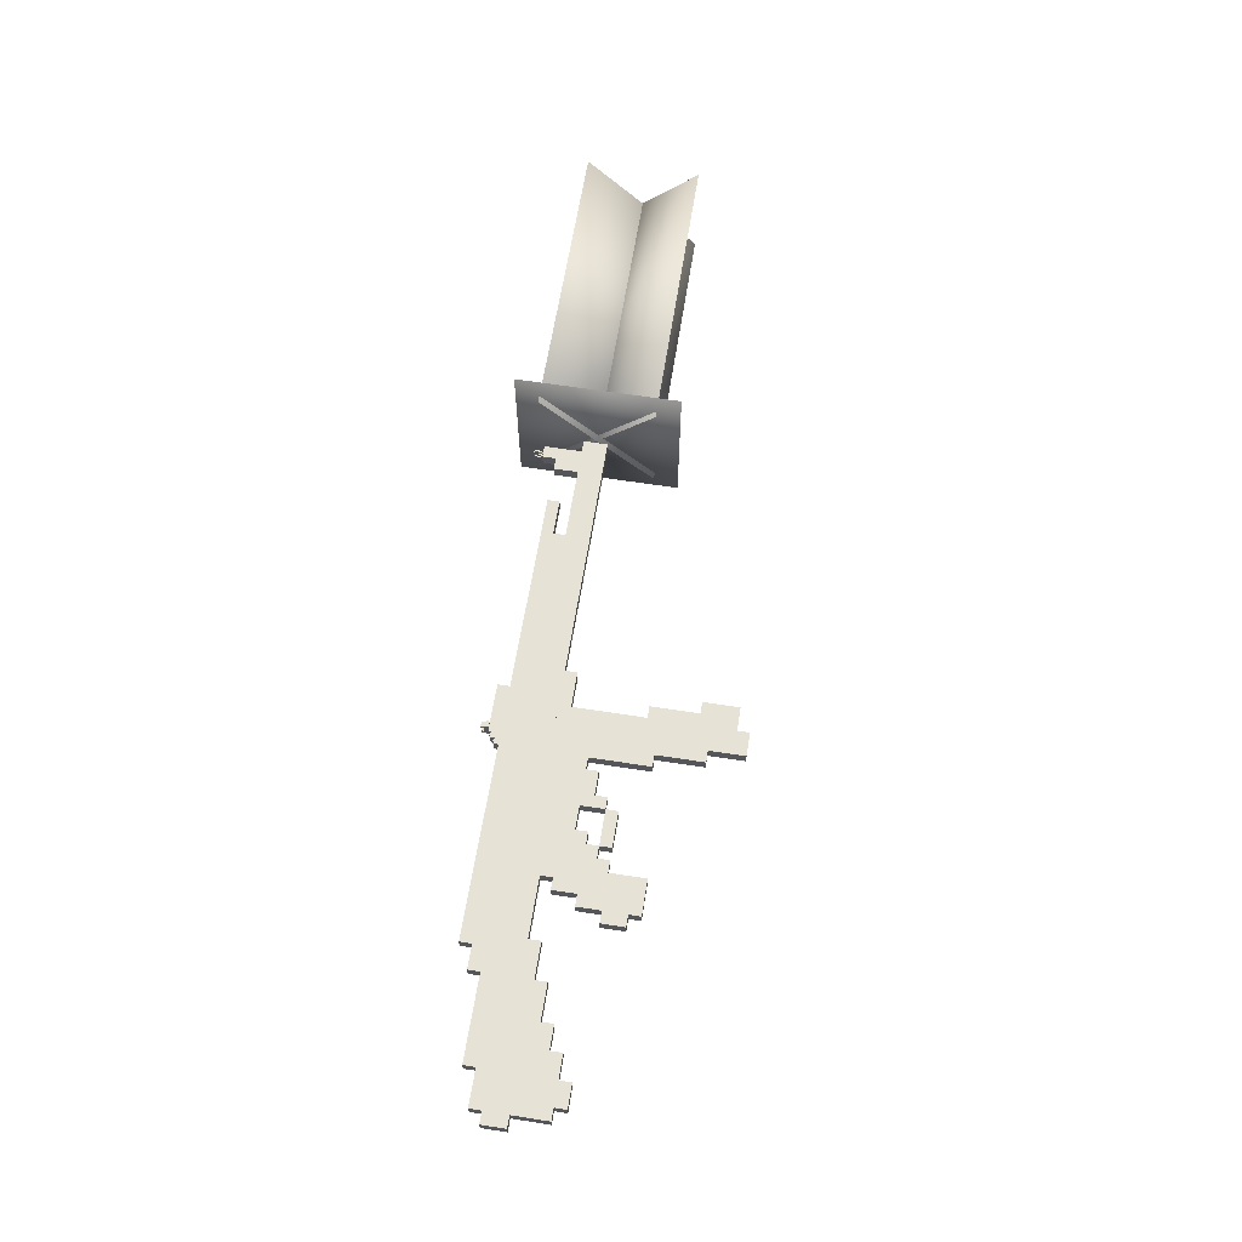
<metadata>
{"format":"obj","ext":"obj","renderer":"f3d","projection":"perspective","resolution":1024,"background":"white","views":[{"elev":63.1,"azim":-81.0,"up":"+Z"}]}
</metadata>
<code>
o gunModel
v -6.08 -4.563 -0.1562
v -6.08 -4.563 0.1563
v -6.08 -4.25 0.1563
v -6.08 -4.25 -0.1562
v -5.143 -4.563 -0.1562
v -5.143 -4.25 -0.1562
v -5.143 -4.563 0.1563
v -5.143 -4.25 0.1563
v -6.393 -4.25 -0.1562
v -6.393 -4.25 0.1563
v -6.393 -3.625 0.1563
v -6.393 -3.625 -0.1562
v -5.143 -4.25 -0.1562
v -5.143 -3.625 -0.1562
v -5.143 -4.25 0.1563
v -5.143 -3.625 0.1563
v -6.08 -3.625 -0.1562
v -6.08 -3.625 0.1563
v -6.08 -3.313 0.1563
v -6.08 -3.313 -0.1562
v -4.83 -3.625 -0.1562
v -4.83 -3.313 -0.1562
v -4.83 -3.625 0.1563
v -4.83 -3.313 0.1563
v -6.08 -3.313 -0.1562
v -6.08 -3.313 0.1563
v -6.08 -3 0.1563
v -6.08 -3 -0.1562
v -4.518 -3.313 -0.1562
v -4.518 -3 -0.1562
v -4.518 -3.313 0.1563
v -4.518 -3 0.1563
v -4.518 -3.625 -0.1562
v -4.518 -3.625 0.1563
v -4.518 -3.313 0.1563
v -4.518 -3.313 -0.1562
v -3.58 -3.625 -0.1562
v -3.58 -3.313 -0.1562
v -3.58 -3.625 0.1563
v -3.58 -3.313 0.1563
v -3.58 -3.313 -0.1562
v -3.58 -3.313 0.1563
v -3.58 -3 0.1563
v -3.58 -3 -0.1562
v -3.268 -3.313 -0.1562
v -3.268 -3 -0.1562
v -3.268 -3.313 0.1563
v -3.268 -3 0.1563
v -3.58 -3 -0.1562
v -3.58 -3 0.1563
v -3.58 -2.688 0.1563
v -3.58 -2.688 -0.1562
v -2.643 -3 -0.1562
v -2.643 -2.688 -0.1562
v -2.643 -3 0.1563
v -2.643 -2.688 0.1563
v -5.768 -3 -0.1562
v -5.768 -3 0.1563
v -5.768 -2.688 0.1563
v -5.768 -2.688 -0.1562
v -4.205 -3 -0.1562
v -4.205 -2.688 -0.1562
v -4.205 -3 0.1563
v -4.205 -2.688 0.1563
v -5.768 -2.688 -0.1562
v -5.768 -2.688 0.1563
v -5.768 -2.375 0.1563
v -5.768 -2.375 -0.1562
v -1.08 -2.688 -0.1562
v -1.08 -2.375 -0.1562
v -1.08 -2.688 0.1563
v -1.08 -2.375 0.1563
v -5.455 -2.375 -0.1562
v -5.455 -2.375 0.1563
v -5.455 -2.063 0.1563
v -5.455 -2.063 -0.1562
v -1.08 -2.375 -0.1562
v -1.08 -2.063 -0.1562
v -1.08 -2.375 0.1563
v -1.08 -2.063 0.1563
v -11.39 -2.063 -0.1562
v -11.39 -2.063 0.1563
v -11.39 -1.75 0.1563
v -11.39 -1.75 -0.1562
v -0.1428 -2.063 -0.1562
v -0.1428 -1.75 -0.1562
v -0.1428 -2.063 0.1563
v -0.1428 -1.75 0.1563
v -11.39 -2.375 -0.1562
v -11.39 -2.375 0.1563
v -11.39 -2.063 0.1563
v -11.39 -2.063 -0.1562
v -7.018 -2.375 -0.1562
v -7.018 -2.063 -0.1562
v -7.018 -2.375 0.1563
v -7.018 -2.063 0.1563
v -11.08 -2.688 -0.1562
v -11.08 -2.688 0.1563
v -11.08 -2.375 0.1563
v -11.08 -2.375 -0.1562
v -7.955 -2.688 -0.1562
v -7.955 -2.375 -0.1562
v -7.955 -2.688 0.1563
v -7.955 -2.375 0.1563
v -11.08 -3 -0.1562
v -11.08 -3 0.1563
v -11.08 -2.688 0.1563
v -11.08 -2.688 -0.1562
v -8.893 -3 -0.1562
v -8.893 -2.688 -0.1562
v -8.893 -3 0.1563
v -8.893 -2.688 0.1563
v -11.08 -3.313 -0.1562
v -11.08 -3.313 0.1563
v -11.08 -3 0.1563
v -11.08 -3 -0.1562
v -9.518 -3.313 -0.1562
v -9.518 -3 -0.1562
v -9.518 -3.313 0.1563
v -9.518 -3 0.1563
v -10.77 -3.625 -0.1562
v -10.77 -3.625 0.1563
v -10.77 -3.313 0.1563
v -10.77 -3.313 -0.1562
v -10.14 -3.625 -0.1562
v -10.14 -3.313 -0.1562
v -10.14 -3.625 0.1563
v -10.14 -3.313 0.1563
v -10.14 -1.75 -0.1562
v -10.14 -1.75 0.1563
v -10.14 -1.125 0.1563
v -10.14 -1.125 -0.1562
v 6.42 -1.75 -0.1562
v 6.42 -1.125 -0.1562
v 6.42 -1.75 0.1563
v 6.42 -1.125 0.1563
v -11.08 -1.75 -0.1562
v -11.08 -1.75 0.1563
v -11.08 -1.438 0.1563
v -11.08 -1.438 -0.1562
v -10.14 -1.75 -0.1562
v -10.14 -1.438 -0.1562
v -10.14 -1.75 0.1563
v -10.14 -1.438 0.1563
v -7.955 -1.125 -0.1562
v -7.955 -1.125 0.1563
v -7.955 -0.813 0.1563
v -7.955 -0.813 -0.1562
v -7.33 -1.125 -0.1562
v -7.33 -0.813 -0.1562
v -7.33 -1.125 0.1563
v -7.33 -0.813 0.1563
v -7.33 -1.125 -0.1562
v -7.33 -1.125 0.1563
v -7.33 -0.5005 0.1563
v -7.33 -0.5005 -0.1562
v 3.607 -1.125 -0.1562
v 3.607 -0.5005 -0.1562
v 3.607 -1.125 0.1563
v 3.607 -0.5005 0.1563
v 3.607 -0.813 -0.1562
v 3.607 -0.813 0.1563
v 3.607 -0.5005 0.1563
v 3.607 -0.5005 -0.1562
v 4.545 -0.813 -0.1562
v 4.545 -0.5005 -0.1562
v 4.545 -0.813 0.1563
v 4.545 -0.5005 0.1563
v 5.482 -1.125 -0.1562
v 5.482 -1.125 0.1563
v 5.482 -0.5005 0.1563
v 5.482 -0.5005 -0.1562
v 6.107 -1.125 -0.1562
v 6.107 -0.5005 -0.1562
v 6.107 -1.125 0.1563
v 6.107 -0.5005 0.1563
v -2.018 -0.5005 -0.1562
v -2.018 -0.5005 0.1563
v -2.018 -0.188 0.1563
v -2.018 -0.188 -0.1562
v -0.7678 -0.5005 -0.1562
v -0.7678 -0.188 -0.1562
v -0.7678 -0.5005 0.1563
v -0.7678 -0.188 0.1563
v 5.795 -0.5005 -0.1562
v 5.795 -0.5005 0.1563
v 5.795 -0.188 0.1563
v 5.795 -0.188 -0.1562
v 6.107 -0.5005 -0.1562
v 6.107 -0.188 -0.1562
v 6.107 -0.5005 0.1563
v 6.107 -0.188 0.1563
v -2.33 -0.5005 -0.1562
v -2.33 -0.5005 0.1563
v -2.33 -0.3833 0.1563
v -2.33 -0.3833 -0.1562
v -2.018 -0.5005 -0.1562
v -2.018 -0.3833 -0.1562
v -2.018 -0.5005 0.1563
v -2.018 -0.3833 0.1563
v -1.94 -0.188 -0.1952
v -1.94 -0.188 0.1954
v -1.94 -0.07078 0.1954
v -1.94 -0.07078 -0.1952
v -1.822 -0.188 -0.1952
v -1.822 -0.07078 -0.1952
v -1.822 -0.188 0.1954
v -1.822 -0.07078 0.1954
v -1.94 -0.07078 -0.1952
v -1.94 -0.07078 -0.07804
v -1.94 0.007347 -0.07804
v -1.94 0.007347 -0.1952
v -1.822 -0.07078 -0.1952
v -1.822 0.007347 -0.1952
v -1.822 -0.07078 -0.07804
v -1.822 0.007347 -0.07804
v -1.94 -0.07078 0.07821
v -1.94 -0.07078 0.1954
v -1.94 0.007347 0.1954
v -1.94 0.007347 0.07821
v -1.822 -0.07078 0.07821
v -1.822 0.007347 0.07821
v -1.822 -0.07078 0.1954
v -1.822 0.007347 0.1954
v 5.795 -0.188 -0.1562
v 5.795 -0.188 0.1563
v 5.795 -0.1489 0.1563
v 5.795 -0.1489 -0.1562
v 6.107 -0.188 -0.1562
v 6.107 -0.1489 -0.1562
v 6.107 -0.188 0.1563
v 6.107 -0.1489 0.1563
v -2.174 -0.3833 -0.1562
v -2.174 -0.3833 0.1563
v -2.174 -0.2661 0.1563
v -2.174 -0.2661 -0.1562
v -2.018 -0.3833 -0.1562
v -2.018 -0.2661 -0.1562
v -2.018 -0.3833 0.1563
v -2.018 -0.2661 0.1563
v -2.096 -0.2661 -0.07804
v -2.096 -0.2661 0.07821
v -2.096 -0.227 0.07821
v -2.096 -0.227 -0.07804
v -2.018 -0.2661 -0.07804
v -2.018 -0.227 -0.07804
v -2.018 -0.2661 0.07821
v -2.018 -0.227 0.07821
v -2.252 -0.3833 -0.1171
v -2.252 -0.3833 0.1173
v -2.252 -0.3442 0.1173
v -2.252 -0.3442 -0.1171
v -2.174 -0.3833 -0.1171
v -2.174 -0.3442 -0.1171
v -2.174 -0.3833 0.1173
v -2.174 -0.3442 0.1173
v -1.822 -0.188 -0.1952
v -1.822 -0.188 0.1954
v -1.822 -0.1098 0.1954
v -1.822 -0.1098 -0.1952
v -1.783 -0.188 -0.1952
v -1.783 -0.1098 -0.1952
v -1.783 -0.188 0.1954
v -1.783 -0.1098 0.1954
v 5.928 -0.1489 -0.09366
v 5.928 -0.1489 0.09384
v 5.928 -0.1177 0.09384
v 5.928 -0.1177 -0.09366
v 5.967 -0.1489 -0.09366
v 5.967 -0.1177 -0.09366
v 5.967 -0.1489 0.09384
v 5.967 -0.1177 0.09384
v 5.928 -0.1177 -0.1249
v 5.928 -0.1177 -0.07022
v 5.928 -0.0864 -0.07022
v 5.928 -0.0864 -0.1249
v 5.967 -0.1177 -0.1249
v 5.967 -0.0864 -0.1249
v 5.967 -0.1177 -0.07022
v 5.967 -0.0864 -0.07022
v 5.928 -0.0864 -0.1484
v 5.928 -0.0864 -0.09366
v 5.928 -0.05516 -0.09366
v 5.928 -0.05516 -0.1484
v 5.967 -0.0864 -0.1484
v 5.967 -0.05516 -0.1484
v 5.967 -0.0864 -0.09366
v 5.967 -0.05516 -0.09366
v 5.928 -0.05516 -0.1484
v 5.928 -0.05516 -0.1171
v 5.928 0.02297 -0.1171
v 5.928 0.02297 -0.1484
v 5.967 -0.05516 -0.1484
v 5.967 0.02297 -0.1484
v 5.967 -0.05516 -0.1171
v 5.967 0.02297 -0.1171
v 5.928 0.02297 -0.1484
v 5.928 0.02297 -0.09366
v 5.928 0.05422 -0.09366
v 5.928 0.05422 -0.1484
v 5.967 0.02297 -0.1484
v 5.967 0.05422 -0.1484
v 5.967 0.02297 -0.09366
v 5.967 0.05422 -0.09366
v 5.928 0.08547 -0.09366
v 5.928 0.08547 0.09384
v 5.928 0.1167 0.09384
v 5.928 0.1167 -0.09366
v 5.967 0.08547 -0.09366
v 5.967 0.1167 -0.09366
v 5.967 0.08547 0.09384
v 5.967 0.1167 0.09384
v 5.928 0.05422 -0.1249
v 5.928 0.05422 -0.07022
v 5.928 0.08547 -0.07022
v 5.928 0.08547 -0.1249
v 5.967 0.05422 -0.1249
v 5.967 0.08547 -0.1249
v 5.967 0.05422 -0.07022
v 5.967 0.08547 -0.07022
v 5.928 0.05422 0.0704
v 5.928 0.05422 0.1251
v 5.928 0.08547 0.1251
v 5.928 0.08547 0.0704
v 5.967 0.05422 0.0704
v 5.967 0.08547 0.0704
v 5.967 0.05422 0.1251
v 5.967 0.08547 0.1251
v 5.928 0.02297 0.09384
v 5.928 0.02297 0.1485
v 5.928 0.05422 0.1485
v 5.928 0.05422 0.09384
v 5.967 0.02297 0.09384
v 5.967 0.05422 0.09384
v 5.967 0.02297 0.1485
v 5.967 0.05422 0.1485
v 5.928 -0.05516 0.1173
v 5.928 -0.05516 0.1485
v 5.928 0.02297 0.1485
v 5.928 0.02297 0.1173
v 5.967 -0.05516 0.1173
v 5.967 0.02297 0.1173
v 5.967 -0.05516 0.1485
v 5.967 0.02297 0.1485
v 5.928 -0.0864 0.09384
v 5.928 -0.0864 0.1485
v 5.928 -0.05516 0.1485
v 5.928 -0.05516 0.09384
v 5.967 -0.0864 0.09384
v 5.967 -0.05516 0.09384
v 5.967 -0.0864 0.1485
v 5.967 -0.05516 0.1485
v 5.928 -0.1177 0.0704
v 5.928 -0.1177 0.1251
v 5.928 -0.0864 0.1251
v 5.928 -0.0864 0.0704
v 5.967 -0.1177 0.0704
v 5.967 -0.0864 0.0704
v 5.967 -0.1177 0.1251
v 5.967 -0.0864 0.1251
v 5.928 -0.1177 -0.01554
v 5.928 -0.1177 0.01571
v 5.928 -0.03953 0.01571
v 5.928 -0.03953 -0.01554
v 5.967 -0.1177 -0.01554
v 5.967 -0.03953 -0.01554
v 5.967 -0.1177 0.01571
v 5.967 -0.03953 0.01571
v 5.928 -0.03953 -0.01554
v 5.928 -0.03953 0.01571
v 5.928 -0.00828 0.01571
v 5.928 -0.00828 -0.01554
v 5.967 -0.03953 -0.01554
v 5.967 -0.00828 -0.01554
v 5.967 -0.03953 0.01571
v 5.967 -0.00828 0.01571
f 1 2 3 4
f 5 1 4 6
f 7 5 6 8
f 2 7 8 3
f 8 6 4 3
f 2 1 5 7
f 9 10 11 12
f 13 9 12 14
f 15 13 14 16
f 10 15 16 11
f 16 14 12 11
f 10 9 13 15
f 17 18 19 20
f 21 17 20 22
f 23 21 22 24
f 18 23 24 19
f 24 22 20 19
f 18 17 21 23
f 25 26 27 28
f 29 25 28 30
f 31 29 30 32
f 26 31 32 27
f 32 30 28 27
f 26 25 29 31
f 33 34 35 36
f 37 33 36 38
f 39 37 38 40
f 34 39 40 35
f 40 38 36 35
f 34 33 37 39
f 41 42 43 44
f 45 41 44 46
f 47 45 46 48
f 42 47 48 43
f 48 46 44 43
f 42 41 45 47
f 49 50 51 52
f 53 49 52 54
f 55 53 54 56
f 50 55 56 51
f 56 54 52 51
f 50 49 53 55
f 57 58 59 60
f 61 57 60 62
f 63 61 62 64
f 58 63 64 59
f 64 62 60 59
f 58 57 61 63
f 65 66 67 68
f 69 65 68 70
f 71 69 70 72
f 66 71 72 67
f 72 70 68 67
f 66 65 69 71
f 73 74 75 76
f 77 73 76 78
f 79 77 78 80
f 74 79 80 75
f 80 78 76 75
f 74 73 77 79
f 81 82 83 84
f 85 81 84 86
f 87 85 86 88
f 82 87 88 83
f 88 86 84 83
f 82 81 85 87
f 89 90 91 92
f 93 89 92 94
f 95 93 94 96
f 90 95 96 91
f 96 94 92 91
f 90 89 93 95
f 97 98 99 100
f 101 97 100 102
f 103 101 102 104
f 98 103 104 99
f 104 102 100 99
f 98 97 101 103
f 105 106 107 108
f 109 105 108 110
f 111 109 110 112
f 106 111 112 107
f 112 110 108 107
f 106 105 109 111
f 113 114 115 116
f 117 113 116 118
f 119 117 118 120
f 114 119 120 115
f 120 118 116 115
f 114 113 117 119
f 121 122 123 124
f 125 121 124 126
f 127 125 126 128
f 122 127 128 123
f 128 126 124 123
f 122 121 125 127
f 129 130 131 132
f 133 129 132 134
f 135 133 134 136
f 130 135 136 131
f 136 134 132 131
f 130 129 133 135
f 137 138 139 140
f 141 137 140 142
f 143 141 142 144
f 138 143 144 139
f 144 142 140 139
f 138 137 141 143
f 145 146 147 148
f 149 145 148 150
f 151 149 150 152
f 146 151 152 147
f 152 150 148 147
f 146 145 149 151
f 153 154 155 156
f 157 153 156 158
f 159 157 158 160
f 154 159 160 155
f 160 158 156 155
f 154 153 157 159
f 161 162 163 164
f 165 161 164 166
f 167 165 166 168
f 162 167 168 163
f 168 166 164 163
f 162 161 165 167
f 169 170 171 172
f 173 169 172 174
f 175 173 174 176
f 170 175 176 171
f 176 174 172 171
f 170 169 173 175
f 177 178 179 180
f 181 177 180 182
f 183 181 182 184
f 178 183 184 179
f 184 182 180 179
f 178 177 181 183
f 185 186 187 188
f 189 185 188 190
f 191 189 190 192
f 186 191 192 187
f 192 190 188 187
f 186 185 189 191
f 193 194 195 196
f 197 193 196 198
f 199 197 198 200
f 194 199 200 195
f 200 198 196 195
f 194 193 197 199
f 201 202 203 204
f 205 201 204 206
f 207 205 206 208
f 202 207 208 203
f 208 206 204 203
f 202 201 205 207
f 209 210 211 212
f 213 209 212 214
f 215 213 214 216
f 210 215 216 211
f 216 214 212 211
f 210 209 213 215
f 217 218 219 220
f 221 217 220 222
f 223 221 222 224
f 218 223 224 219
f 224 222 220 219
f 218 217 221 223
f 225 226 227 228
f 229 225 228 230
f 231 229 230 232
f 226 231 232 227
f 232 230 228 227
f 226 225 229 231
f 233 234 235 236
f 237 233 236 238
f 239 237 238 240
f 234 239 240 235
f 240 238 236 235
f 234 233 237 239
f 241 242 243 244
f 245 241 244 246
f 247 245 246 248
f 242 247 248 243
f 248 246 244 243
f 242 241 245 247
f 249 250 251 252
f 253 249 252 254
f 255 253 254 256
f 250 255 256 251
f 256 254 252 251
f 250 249 253 255
f 257 258 259 260
f 261 257 260 262
f 263 261 262 264
f 258 263 264 259
f 264 262 260 259
f 258 257 261 263
f 265 266 267 268
f 269 265 268 270
f 271 269 270 272
f 266 271 272 267
f 272 270 268 267
f 266 265 269 271
f 273 274 275 276
f 277 273 276 278
f 279 277 278 280
f 274 279 280 275
f 280 278 276 275
f 274 273 277 279
f 281 282 283 284
f 285 281 284 286
f 287 285 286 288
f 282 287 288 283
f 288 286 284 283
f 282 281 285 287
f 289 290 291 292
f 293 289 292 294
f 295 293 294 296
f 290 295 296 291
f 296 294 292 291
f 290 289 293 295
f 297 298 299 300
f 301 297 300 302
f 303 301 302 304
f 298 303 304 299
f 304 302 300 299
f 298 297 301 303
f 305 306 307 308
f 309 305 308 310
f 311 309 310 312
f 306 311 312 307
f 312 310 308 307
f 306 305 309 311
f 313 314 315 316
f 317 313 316 318
f 319 317 318 320
f 314 319 320 315
f 320 318 316 315
f 314 313 317 319
f 321 322 323 324
f 325 321 324 326
f 327 325 326 328
f 322 327 328 323
f 328 326 324 323
f 322 321 325 327
f 329 330 331 332
f 333 329 332 334
f 335 333 334 336
f 330 335 336 331
f 336 334 332 331
f 330 329 333 335
f 337 338 339 340
f 341 337 340 342
f 343 341 342 344
f 338 343 344 339
f 344 342 340 339
f 338 337 341 343
f 345 346 347 348
f 349 345 348 350
f 351 349 350 352
f 346 351 352 347
f 352 350 348 347
f 346 345 349 351
f 353 354 355 356
f 357 353 356 358
f 359 357 358 360
f 354 359 360 355
f 360 358 356 355
f 354 353 357 359
f 361 362 363 364
f 365 361 364 366
f 367 365 366 368
f 362 367 368 363
f 368 366 364 363
f 362 361 365 367
f 369 370 371 372
f 373 369 372 374
f 375 373 374 376
f 370 375 376 371
f 376 374 372 371
f 370 369 373 375
o ammoModel
v -2.33 -3.938 -0.1562
v -2.33 -3.938 0.1563
v -2.33 -2.688 0.1563
v -2.33 -2.688 -0.1562
v -1.08 -3.938 -0.1562
v -1.08 -2.688 -0.1562
v -1.08 -3.938 0.1563
v -1.08 -2.688 0.1563
v -2.33 -4.25 -0.1562
v -2.33 -4.25 0.1563
v -2.33 -3.938 0.1563
v -2.33 -3.938 -0.1562
v -0.7678 -4.25 -0.1562
v -0.7678 -3.938 -0.1562
v -0.7678 -4.25 0.1563
v -0.7678 -3.938 0.1563
v -2.018 -5.188 -0.1562
v -2.018 -5.188 0.1563
v -2.018 -4.25 0.1563
v -2.018 -4.25 -0.1562
v -0.7678 -5.188 -0.1562
v -0.7678 -4.25 -0.1562
v -0.7678 -5.188 0.1563
v -0.7678 -4.25 0.1563
v -2.018 -5.5 -0.1562
v -2.018 -5.5 0.1563
v -2.018 -5.188 0.1563
v -2.018 -5.188 -0.1562
v -0.4553 -5.5 -0.1562
v -0.4553 -5.188 -0.1562
v -0.4553 -5.5 0.1563
v -0.4553 -5.188 0.1563
v -1.705 -6.125 -0.1562
v -1.705 -6.125 0.1563
v -1.705 -5.5 0.1563
v -1.705 -5.5 -0.1562
v -0.4553 -6.125 -0.1562
v -0.4553 -5.5 -0.1562
v -0.4553 -6.125 0.1563
v -0.4553 -5.5 0.1563
v -1.705 -6.438 -0.1562
v -1.705 -6.438 0.1563
v -1.705 -6.125 0.1563
v -1.705 -6.125 -0.1562
v -1.08 -6.438 -0.1562
v -1.08 -6.125 -0.1562
v -1.08 -6.438 0.1563
v -1.08 -6.125 0.1563
f 377 378 379 380
f 381 377 380 382
f 383 381 382 384
f 378 383 384 379
f 384 382 380 379
f 378 377 381 383
f 385 386 387 388
f 389 385 388 390
f 391 389 390 392
f 386 391 392 387
f 392 390 388 387
f 386 385 389 391
f 393 394 395 396
f 397 393 396 398
f 399 397 398 400
f 394 399 400 395
f 400 398 396 395
f 394 393 397 399
f 401 402 403 404
f 405 401 404 406
f 407 405 406 408
f 402 407 408 403
f 408 406 404 403
f 402 401 405 407
f 409 410 411 412
f 413 409 412 414
f 415 413 414 416
f 410 415 416 411
f 416 414 412 411
f 410 409 413 415
f 417 418 419 420
f 421 417 420 422
f 423 421 422 424
f 418 423 424 419
f 424 422 420 419
f 418 417 421 423
o flashModel
v 6.566 -2.958 -1.506
v 6.566 0.05412 1.506
v 6.566 0.05415 1.506
v 6.566 -2.958 -1.506
v 14.36 -2.958 -1.506
v 14.36 0.05412 1.506
v 14.36 -2.958 -1.506
v 14.36 0.05415 1.506
v 6.755 0.678 -2.13
v 6.755 0.678 2.13
v 6.755 0.678 2.13
v 6.755 0.678 -2.13
v 6.755 -3.582 -2.13
v 6.755 -3.582 2.13
v 6.755 -3.582 -2.13
v 6.755 -3.582 2.13
v 6.582 0.05414 -1.506
v 6.582 -2.958 1.506
v 6.582 -2.958 1.506
v 6.582 0.05416 -1.506
v 14.38 0.05414 -1.506
v 14.38 -2.958 1.506
v 14.38 0.05416 -1.506
v 14.38 -2.958 1.506
f 425 426 427
f 428 425 427
f 429 430 426
f 425 429 426
f 431 432 430
f 429 431 430
f 428 427 432
f 431 428 432
f 426 430 432
f 427 426 432
f 429 425 428
f 431 429 428
f 433 434 435
f 436 433 435
f 437 438 434
f 433 437 434
f 439 440 438
f 437 439 438
f 436 435 440
f 439 436 440
f 434 438 440
f 435 434 440
f 437 433 436
f 439 437 436
f 441 442 443
f 444 441 443
f 445 446 442
f 441 445 442
f 447 448 446
f 445 447 446
f 444 443 448
f 447 444 448
f 442 446 448
f 443 442 448
f 445 441 444
f 447 445 444
o triggerModel
v -4.447 -2.693 -0.001306
v -4.447 -2.693 0.001306
v -4.447 -2.688 0.001306
v -4.447 -2.688 -0.001306
v -4.434 -2.693 -0.001306
v -4.434 -2.688 -0.001306
v -4.434 -2.693 0.001306
v -4.434 -2.688 0.001306
v -4.447 -2.695 -0.001306
v -4.447 -2.695 0.001306
v -4.447 -2.693 0.001306
v -4.447 -2.693 -0.001306
v -4.431 -2.695 -0.001306
v -4.431 -2.693 -0.001306
v -4.431 -2.695 0.001306
v -4.431 -2.693 0.001306
v -4.444 -2.698 -0.001306
v -4.444 -2.698 0.001306
v -4.444 -2.695 0.001306
v -4.444 -2.695 -0.001306
v -4.431 -2.698 -0.001306
v -4.431 -2.695 -0.001306
v -4.431 -2.698 0.001306
v -4.431 -2.695 0.001306
v -4.444 -2.701 -0.001306
v -4.444 -2.701 0.001306
v -4.444 -2.698 0.001306
v -4.444 -2.698 -0.001306
v -4.428 -2.701 -0.001306
v -4.428 -2.698 -0.001306
v -4.428 -2.701 0.001306
v -4.428 -2.698 0.001306
v -4.442 -2.703 -0.001306
v -4.442 -2.703 0.001306
v -4.442 -2.701 0.001306
v -4.442 -2.701 -0.001306
v -4.426 -2.703 -0.001306
v -4.426 -2.701 -0.001306
v -4.426 -2.703 0.001306
v -4.426 -2.701 0.001306
v -4.442 -2.706 -0.001306
v -4.442 -2.706 0.001306
v -4.442 -2.703 0.001306
v -4.442 -2.703 -0.001306
v -4.423 -2.706 -0.001306
v -4.423 -2.703 -0.001306
v -4.423 -2.706 0.001306
v -4.423 -2.703 0.001306
v -4.439 -2.708 -0.001306
v -4.439 -2.708 0.001306
v -4.439 -2.706 0.001306
v -4.439 -2.706 -0.001306
v -4.423 -2.708 -0.001306
v -4.423 -2.706 -0.001306
v -4.423 -2.708 0.001306
v -4.423 -2.706 0.001306
v -4.436 -2.711 -0.001306
v -4.436 -2.711 0.001306
v -4.436 -2.708 0.001306
v -4.436 -2.708 -0.001306
v -4.426 -2.711 -0.001306
v -4.426 -2.708 -0.001306
v -4.426 -2.711 0.001306
v -4.426 -2.708 0.001306
v -4.434 -2.714 -0.001306
v -4.434 -2.714 0.001306
v -4.434 -2.711 0.001306
v -4.434 -2.711 -0.001306
v -4.428 -2.714 -0.001306
v -4.428 -2.711 -0.001306
v -4.428 -2.714 0.001306
v -4.428 -2.711 0.001306
f 449 450 451 452
f 453 449 452 454
f 455 453 454 456
f 450 455 456 451
f 456 454 452 451
f 450 449 453 455
f 457 458 459 460
f 461 457 460 462
f 463 461 462 464
f 458 463 464 459
f 464 462 460 459
f 458 457 461 463
f 465 466 467 468
f 469 465 468 470
f 471 469 470 472
f 466 471 472 467
f 472 470 468 467
f 466 465 469 471
f 473 474 475 476
f 477 473 476 478
f 479 477 478 480
f 474 479 480 475
f 480 478 476 475
f 474 473 477 479
f 481 482 483 484
f 485 481 484 486
f 487 485 486 488
f 482 487 488 483
f 488 486 484 483
f 482 481 485 487
f 489 490 491 492
f 493 489 492 494
f 495 493 494 496
f 490 495 496 491
f 496 494 492 491
f 490 489 493 495
f 497 498 499 500
f 501 497 500 502
f 503 501 502 504
f 498 503 504 499
f 504 502 500 499
f 498 497 501 503
f 505 506 507 508
f 509 505 508 510
f 511 509 510 512
f 506 511 512 507
f 512 510 508 507
f 506 505 509 511
f 513 514 515 516
f 517 513 516 518
f 519 517 518 520
f 514 519 520 515
f 520 518 516 515
f 514 513 517 519

</code>
